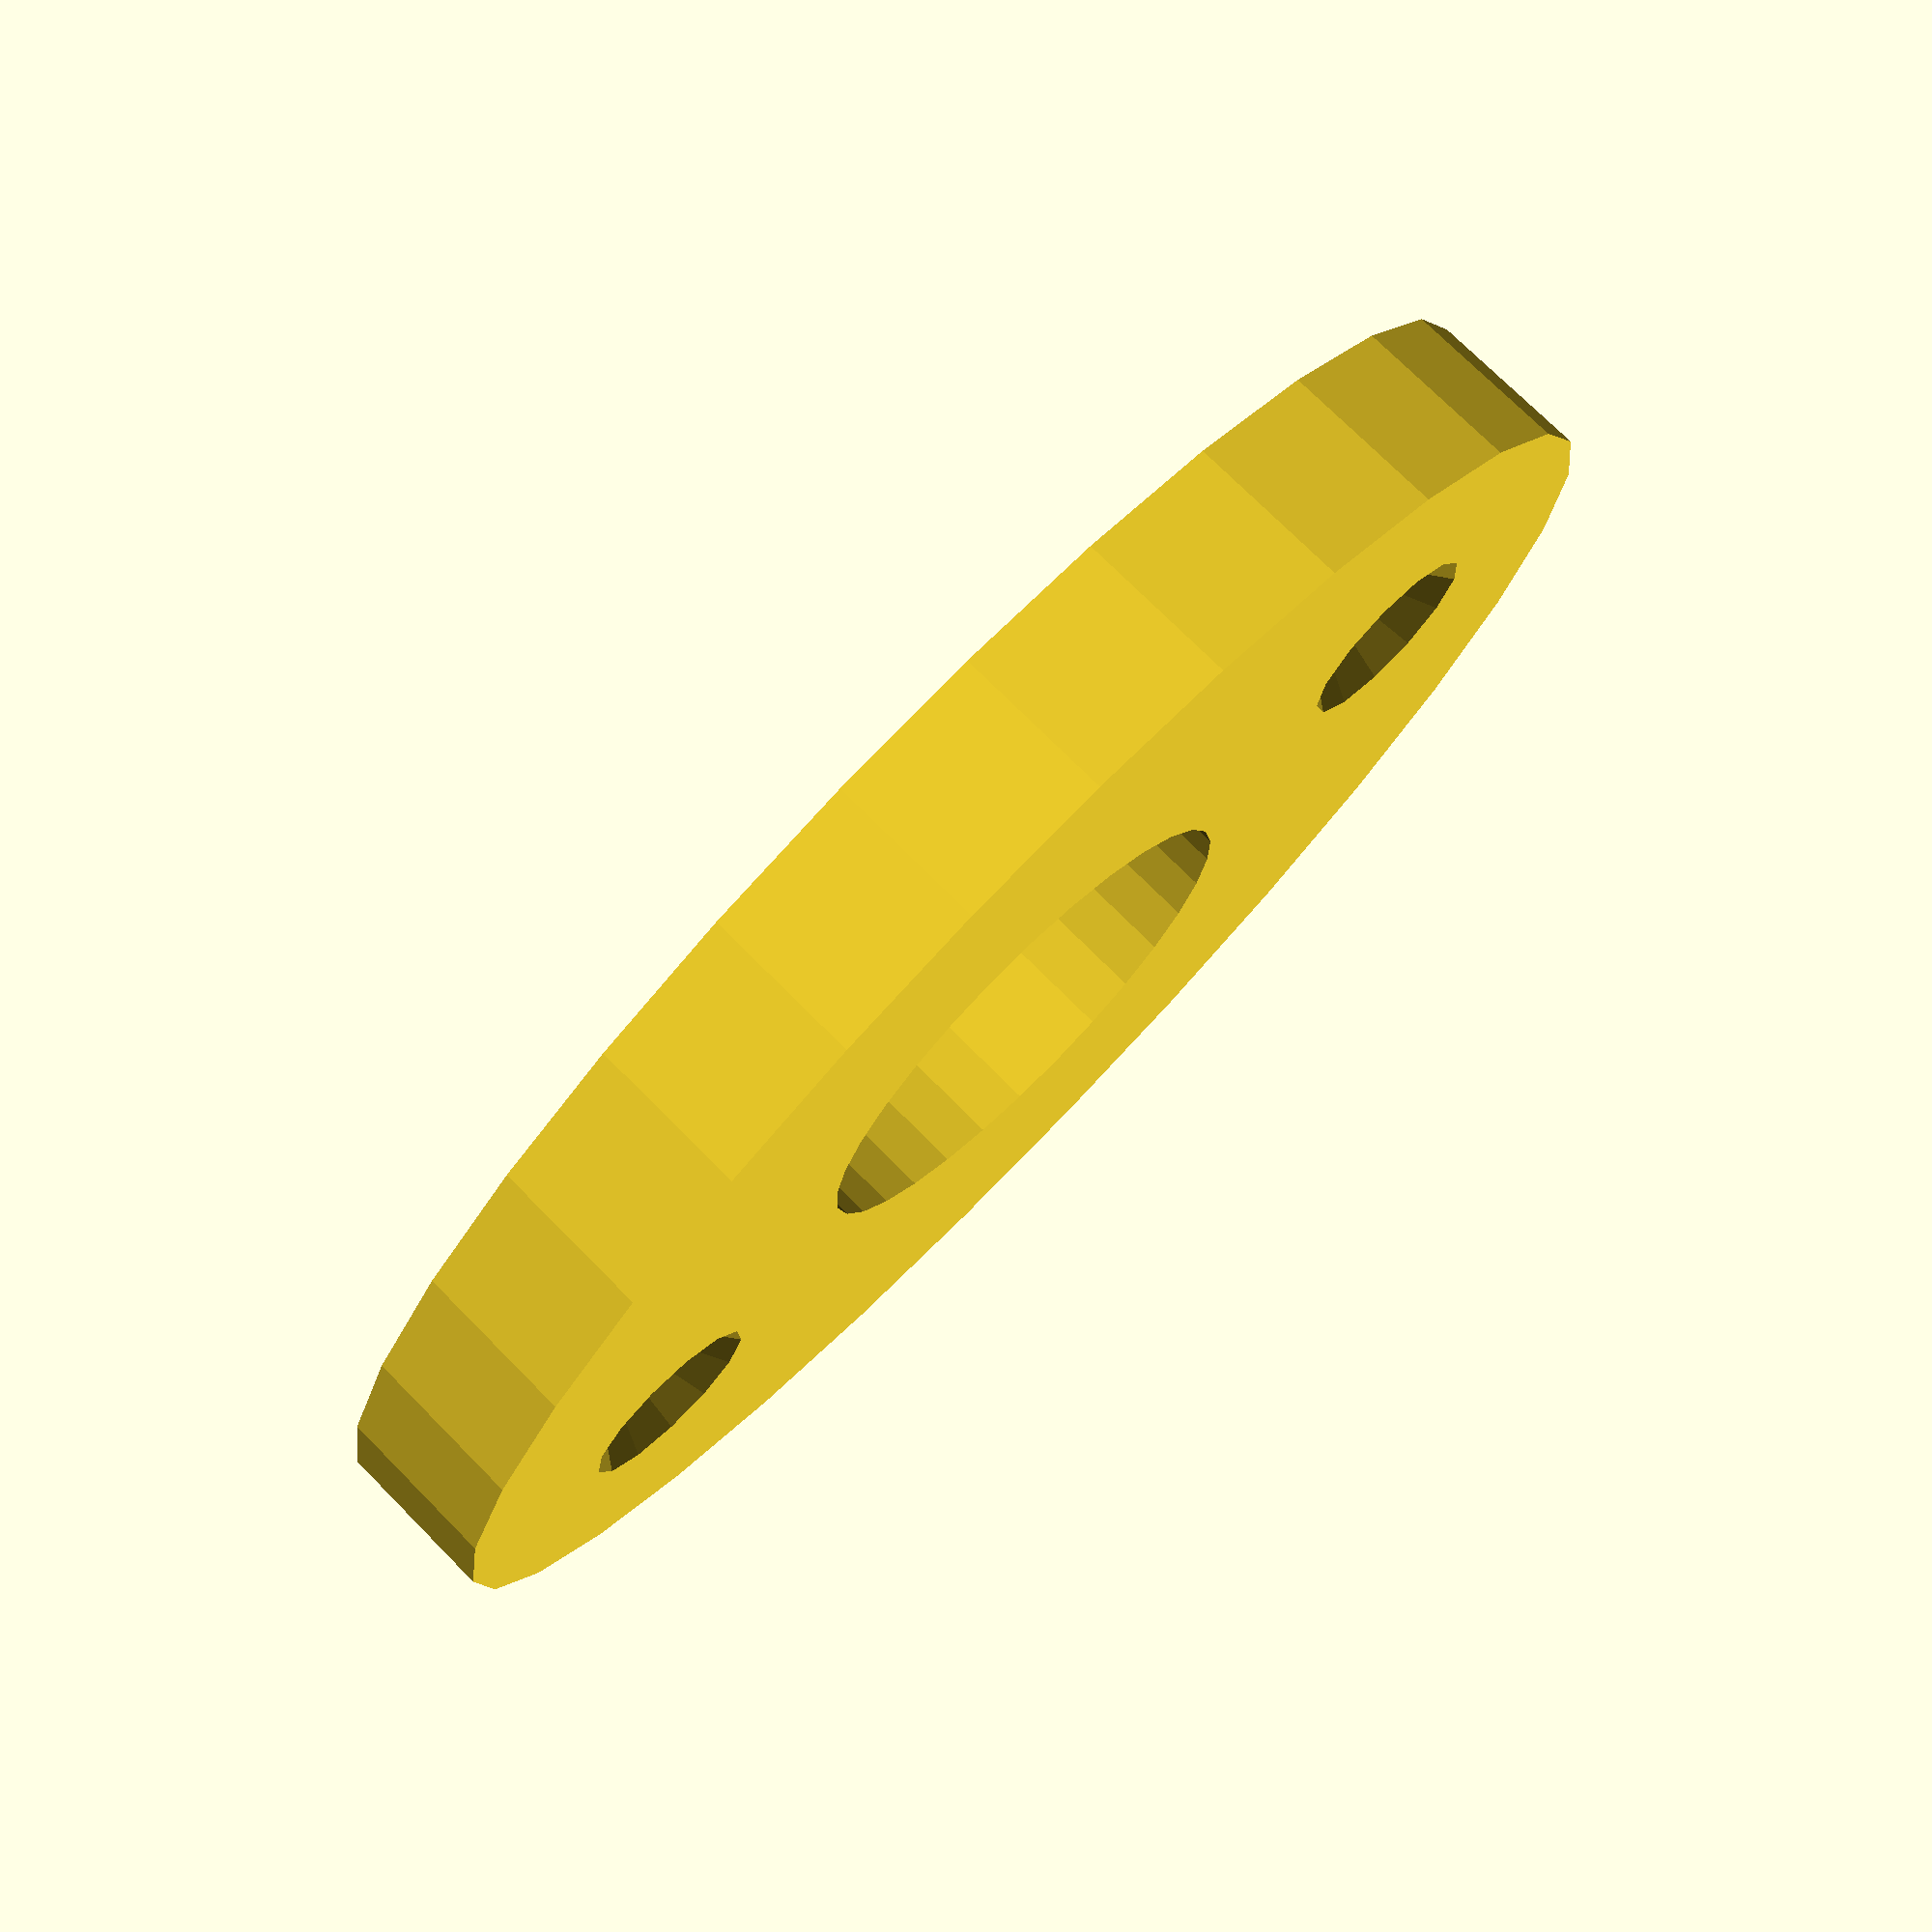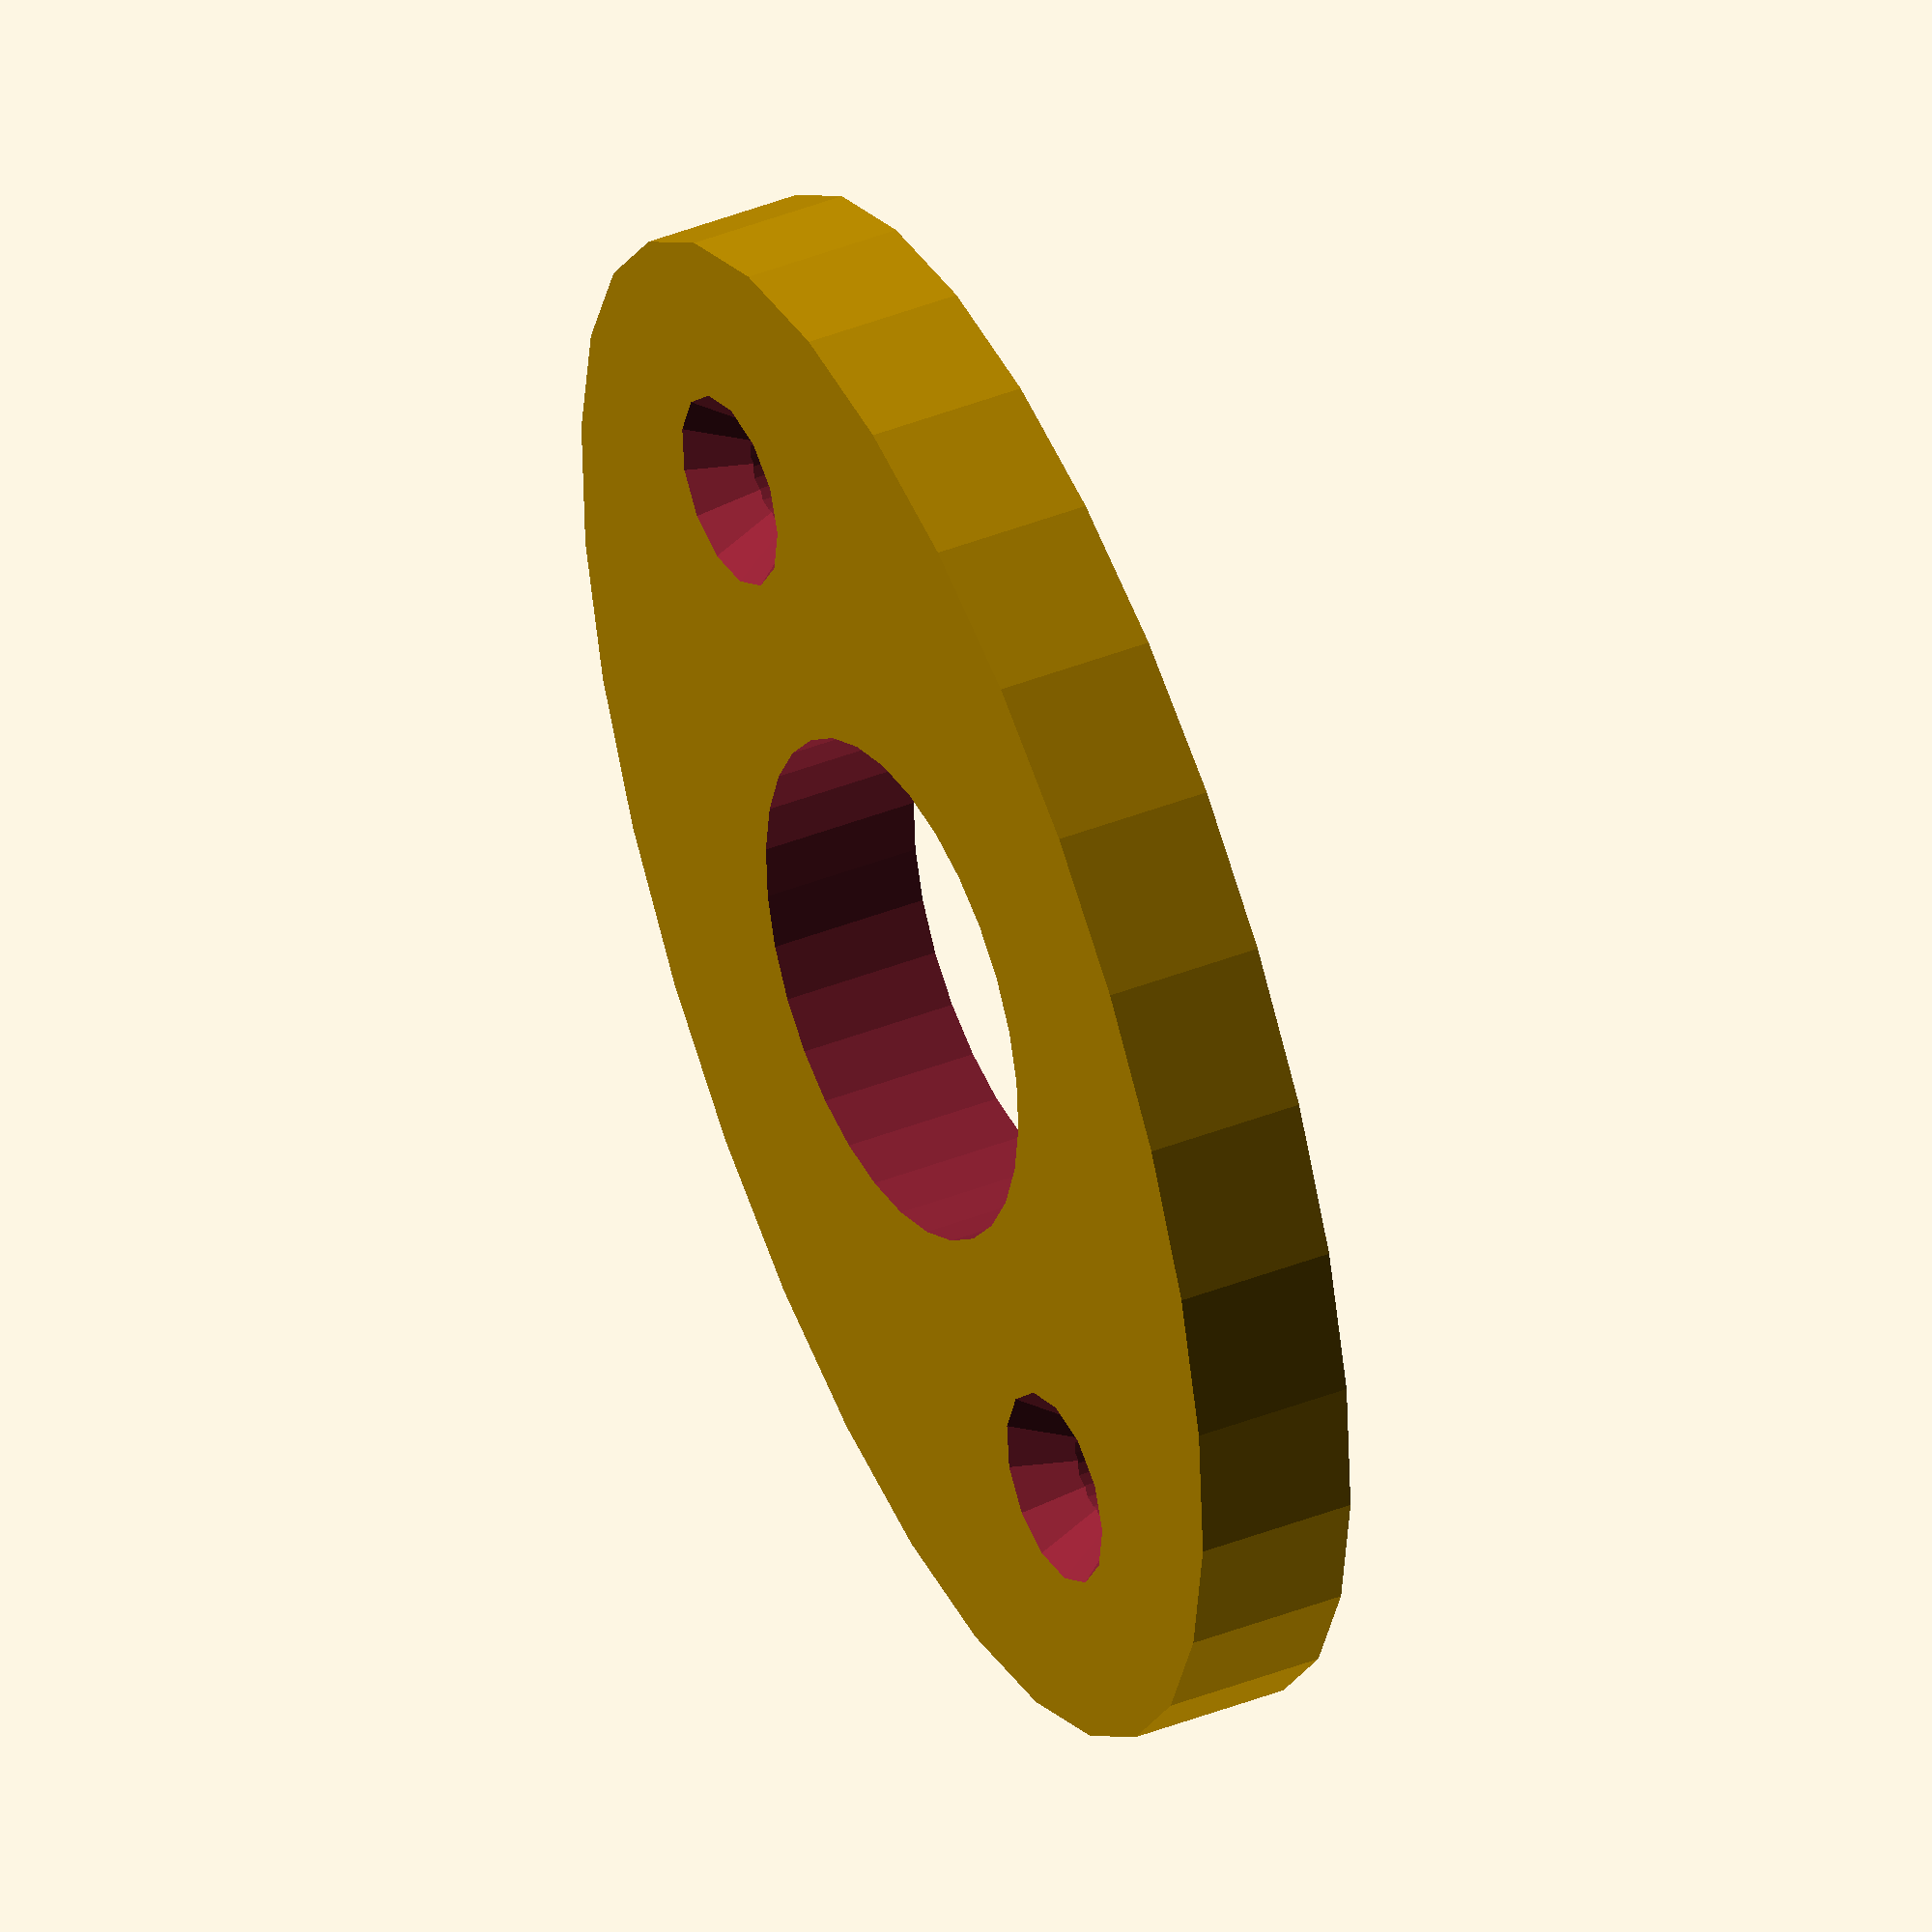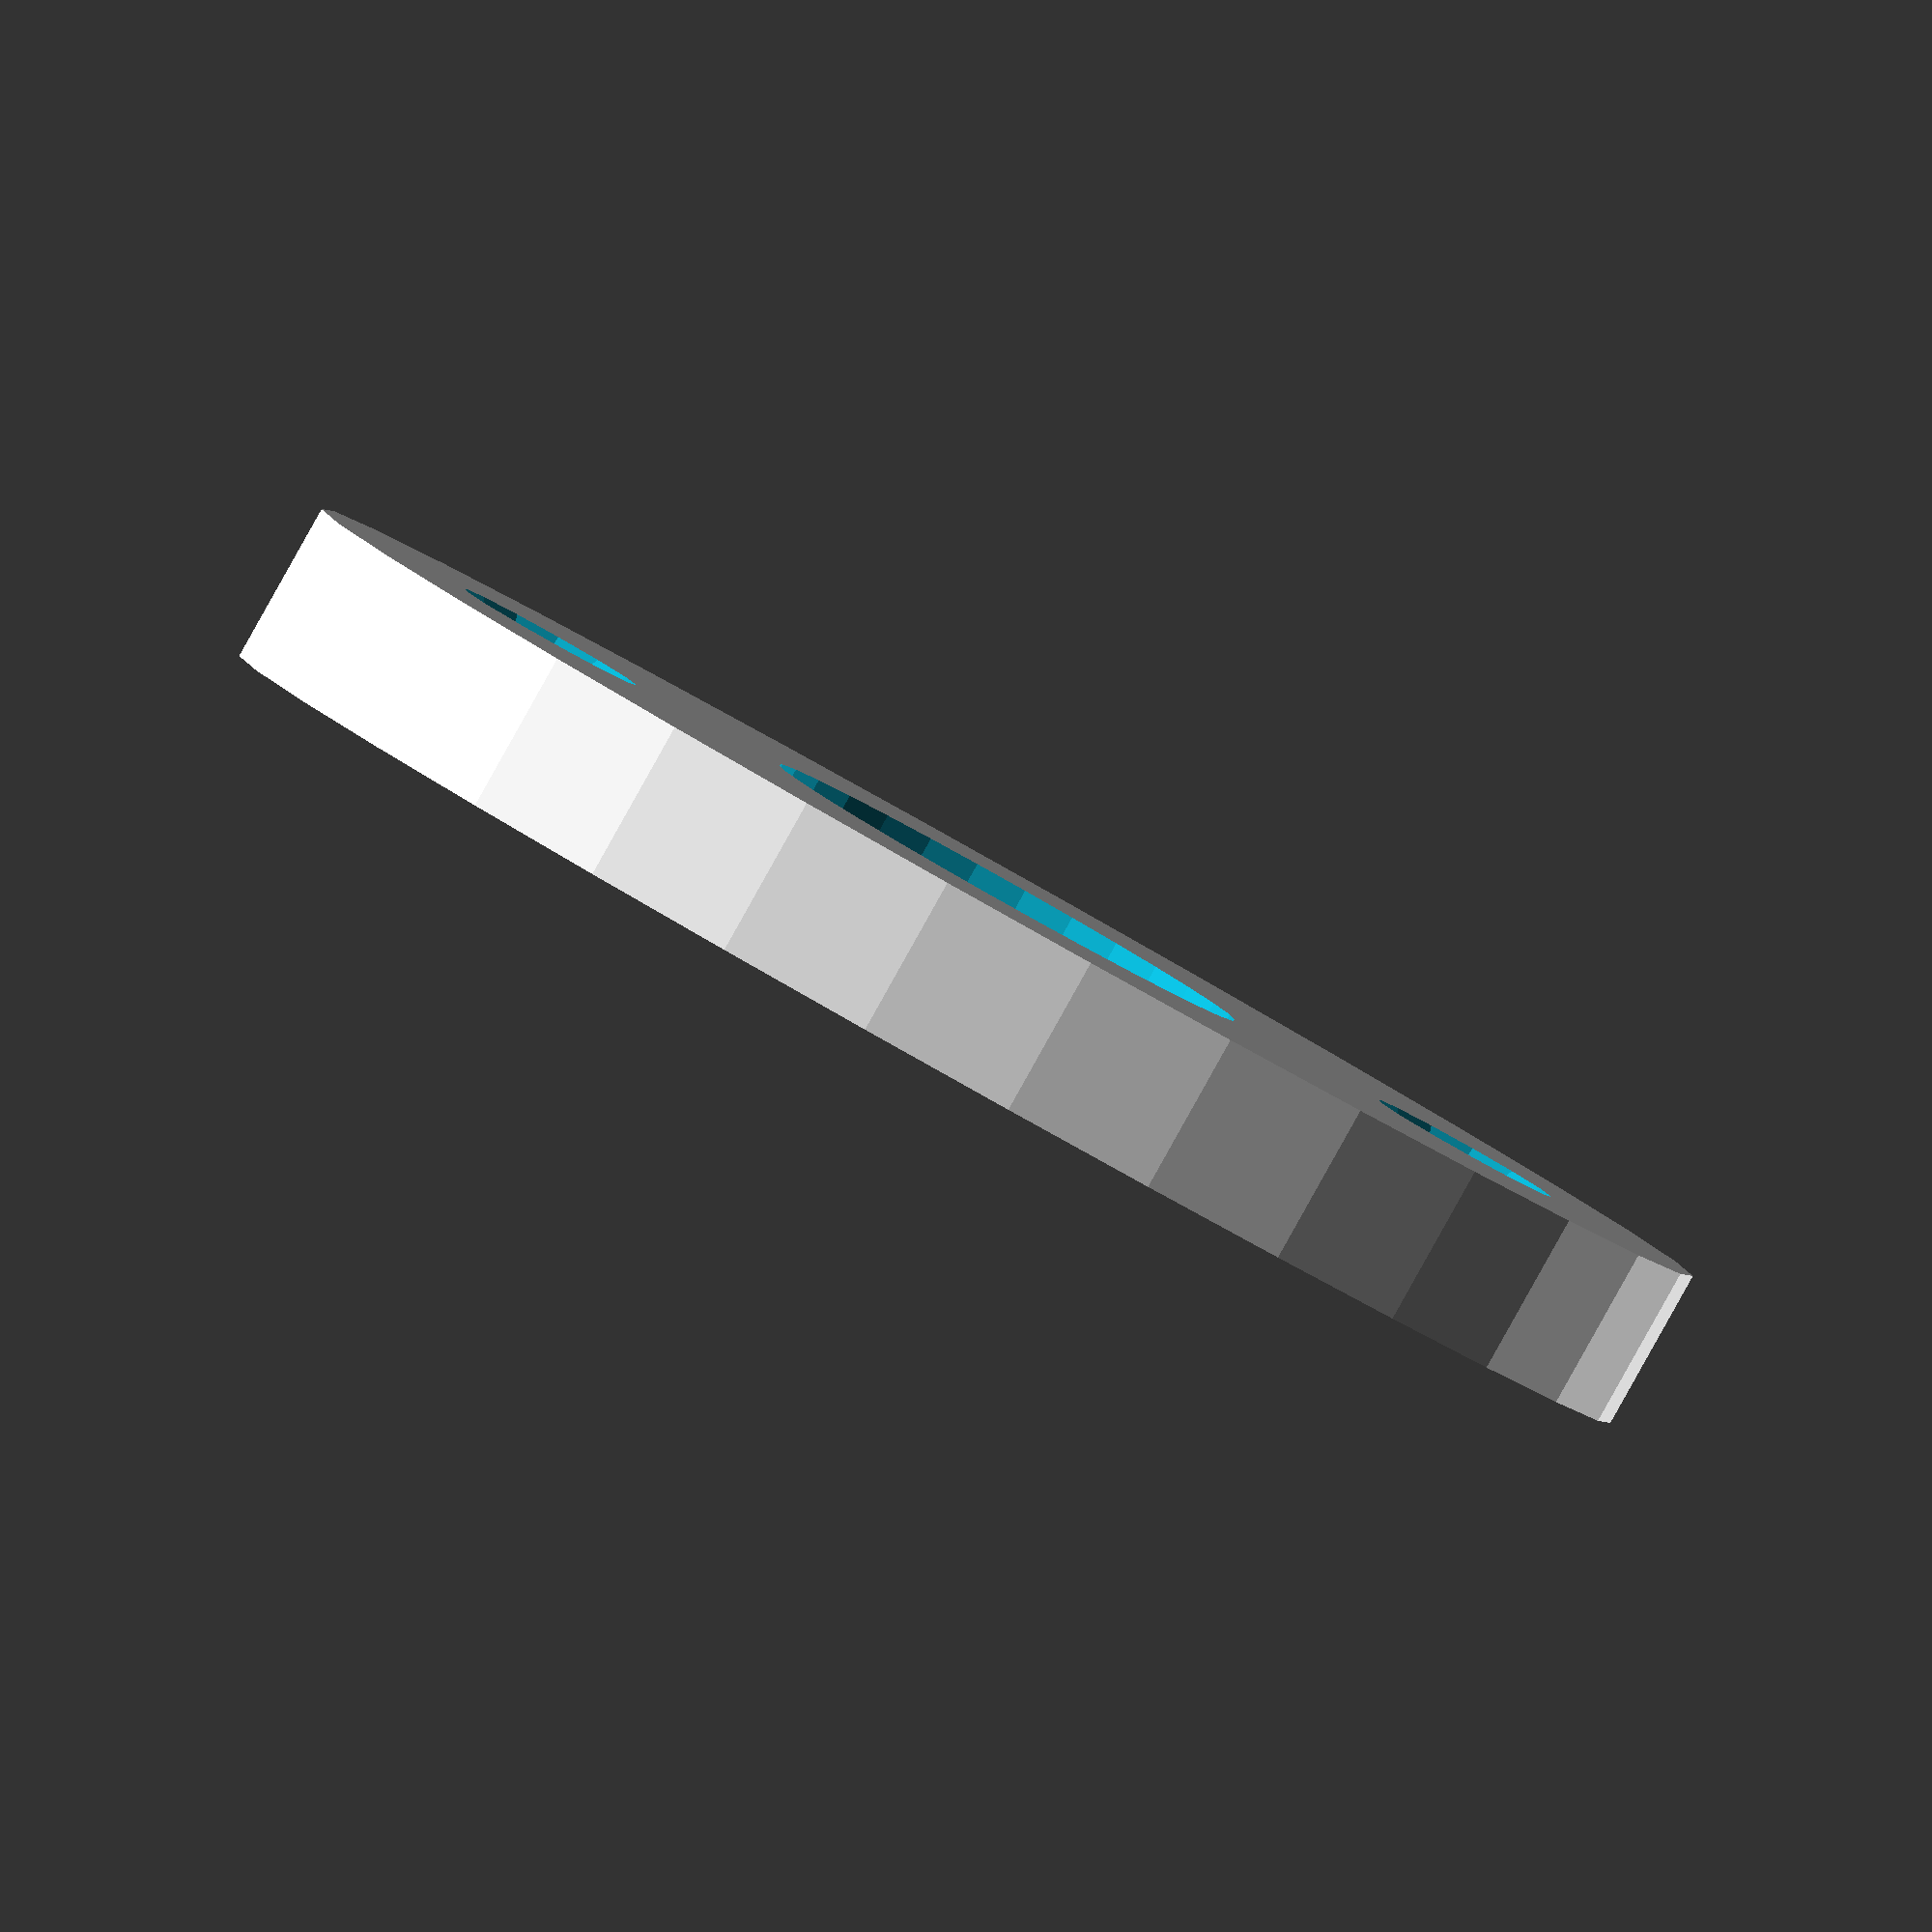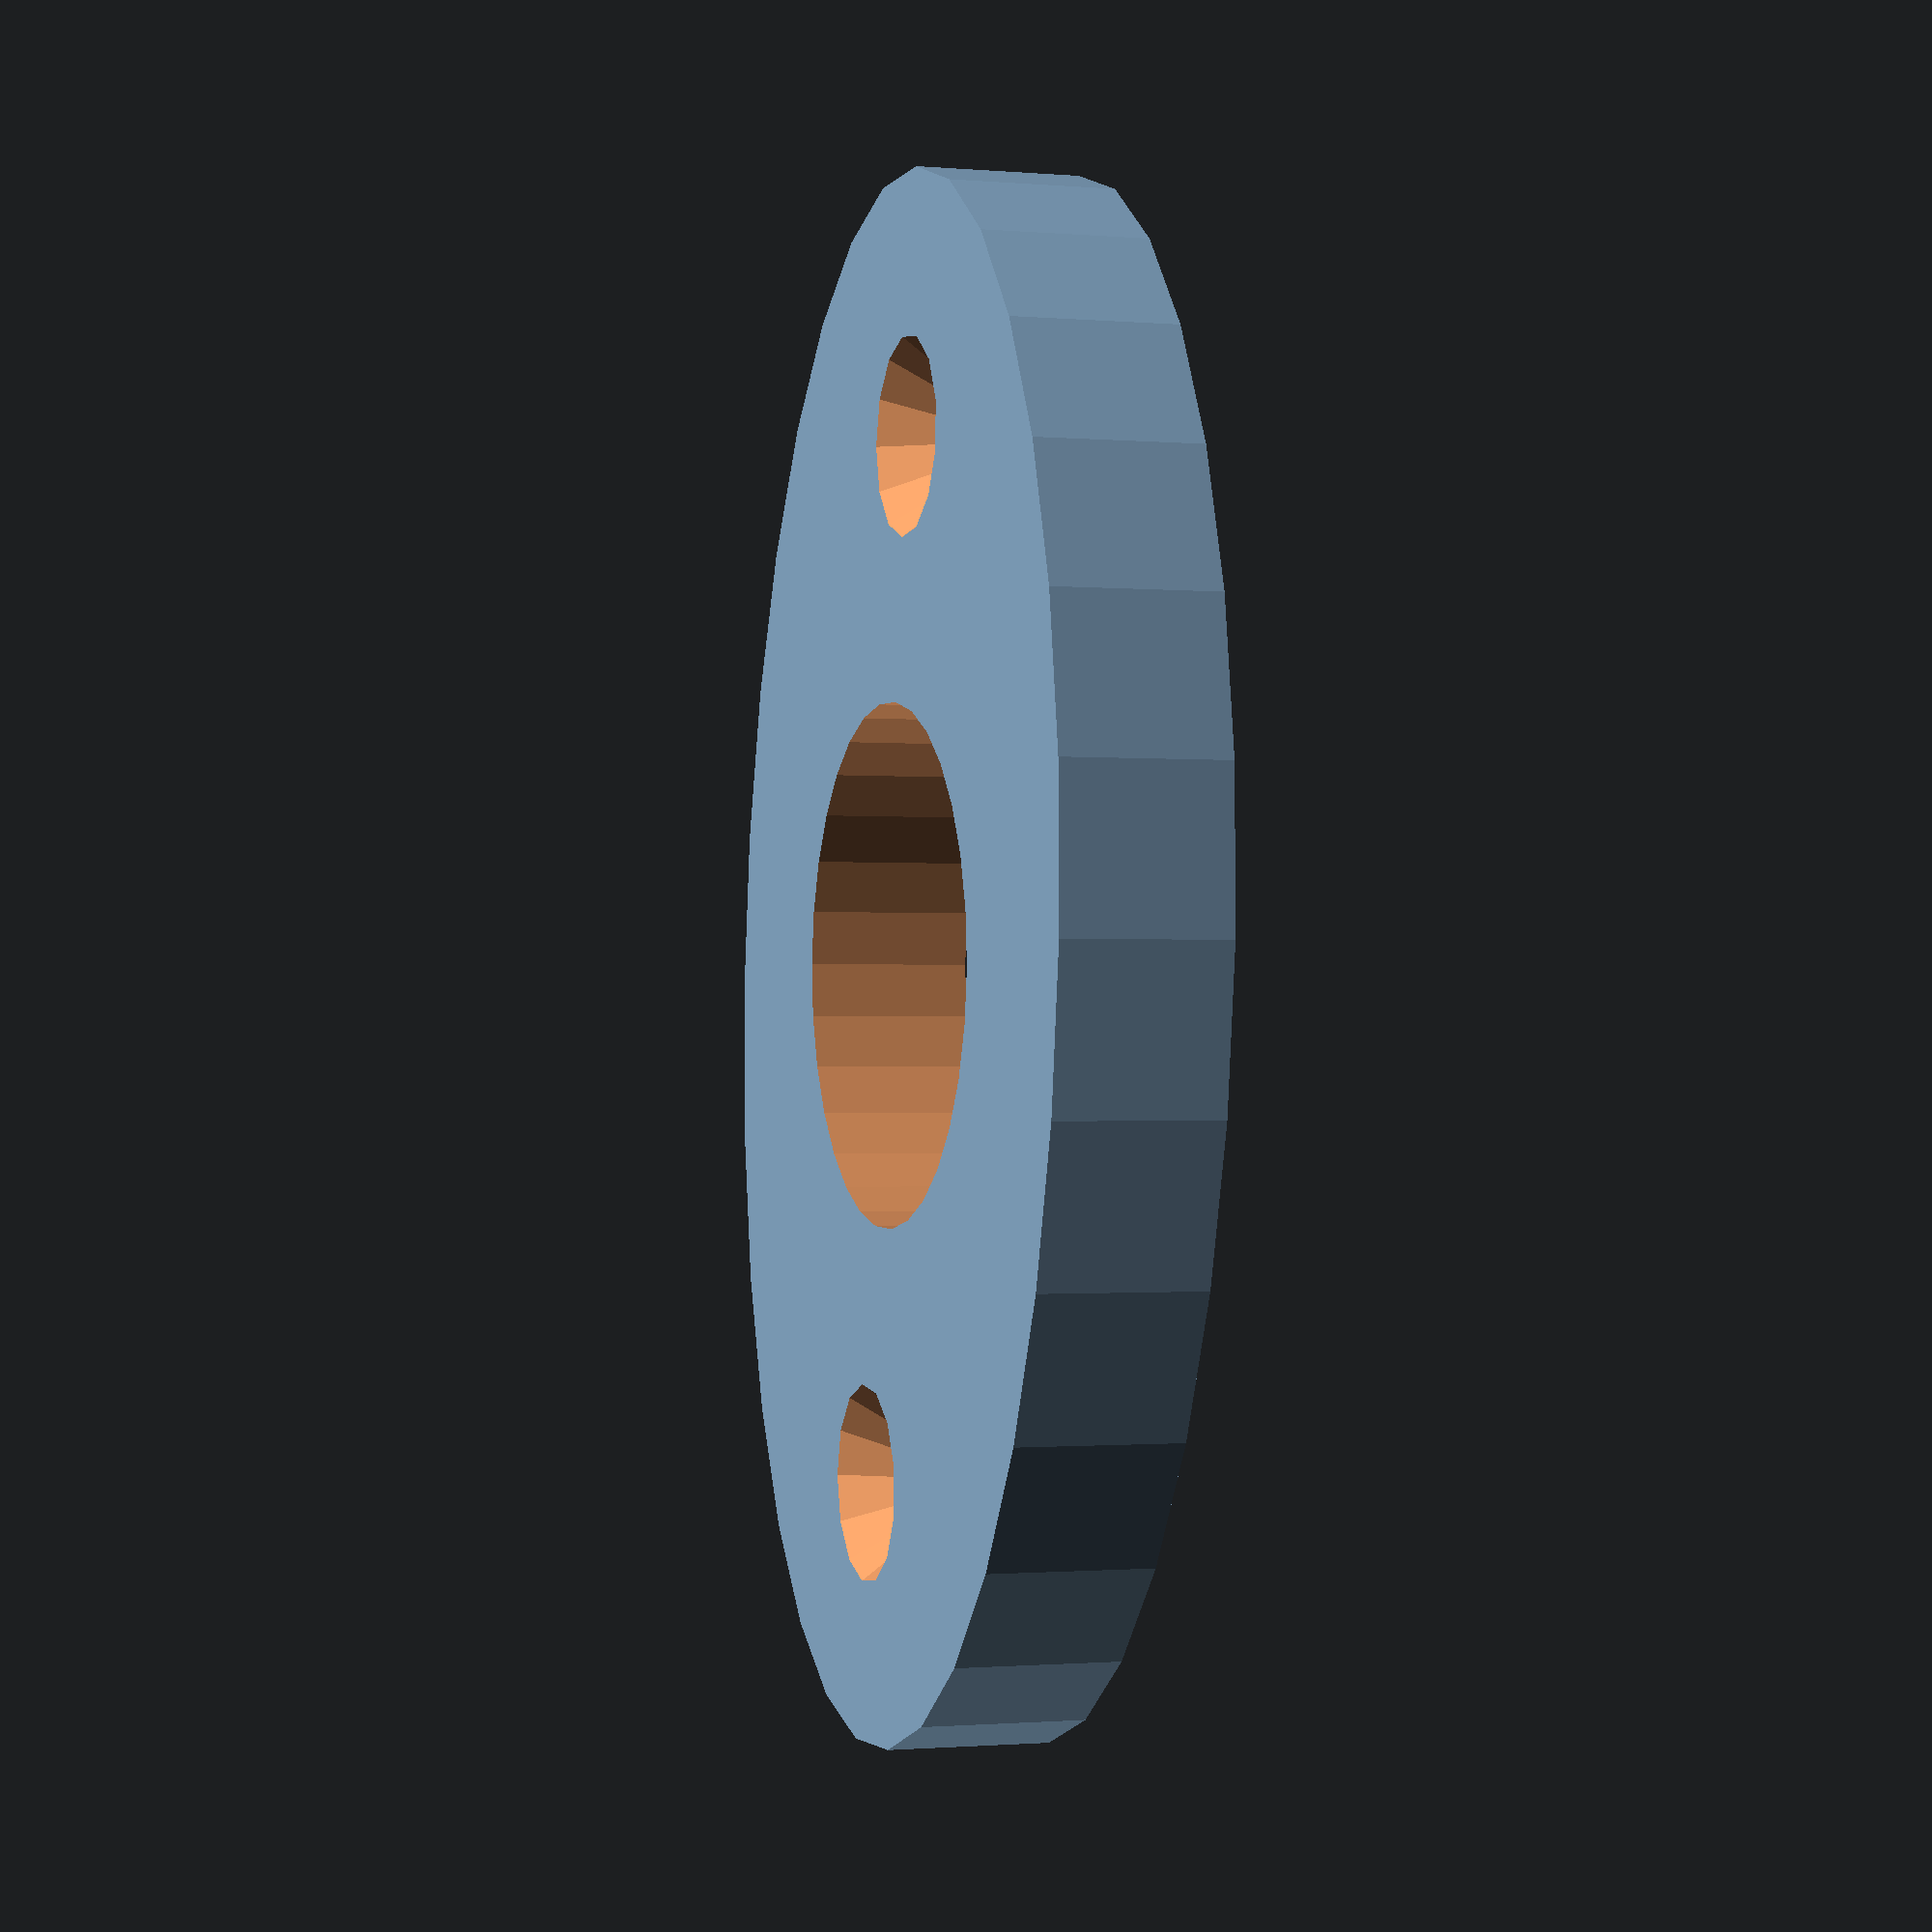
<openscad>
module oval(w, h, height, center = false)
{
    scale([1, h/w, 1]) cylinder(h=height, r=w, center=center);
}

module wallmount (inner_dia, screwdia, screwhead, headheight)
{
    h  = screwdia * 1.5;
    hh = headheight / 2;
    sr = screwdia / 2;
    sh = screwhead / 2;
    
    difference () {
        oval (inner_dia * 1.5, inner_dia, h, center = true);
        cylinder (r = inner_dia / 2, h = 2 * h, center = true);
        translate ([inner_dia, 0, 0])
            cylinder (r = sr, h = 2 * h, center = true, $fs = 0.1);
        translate ([inner_dia, 0, -hh + h / 2 + 0.01])
            cylinder (r1 = sr, r2 = sh, h = hh);
        translate ([-inner_dia, 0, 0])
            cylinder (r = sr, h = 2 * h, center = true, $fs = 0.1);
        translate ([-inner_dia, 0, -hh + h / 2 + 0.01])
            cylinder (r1 = sr, r2 = sh, h = hh);
    }
}

wallmount (21, 4.5, 8, 4.5);

</openscad>
<views>
elev=287.0 azim=342.8 roll=315.4 proj=p view=solid
elev=144.8 azim=230.0 roll=118.8 proj=o view=wireframe
elev=267.4 azim=178.5 roll=209.3 proj=o view=solid
elev=181.1 azim=277.4 roll=108.0 proj=p view=solid
</views>
